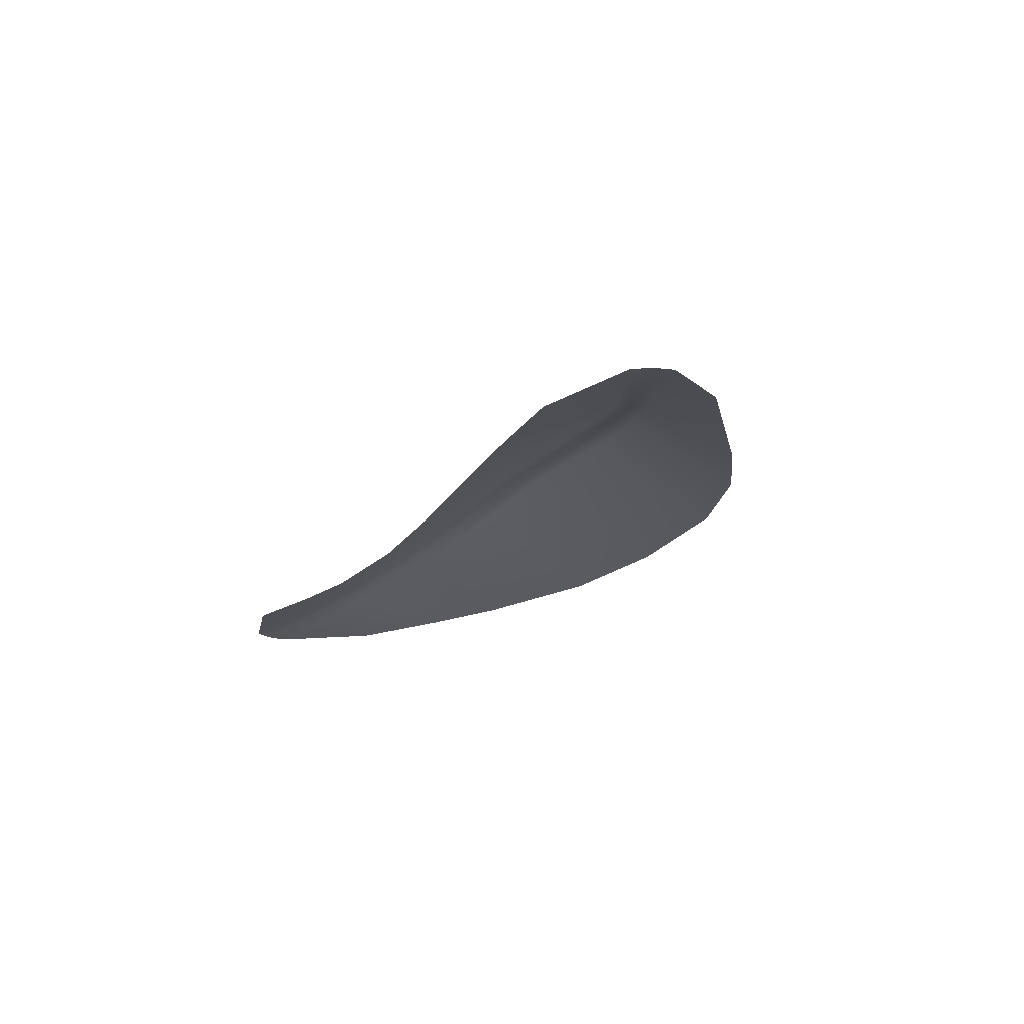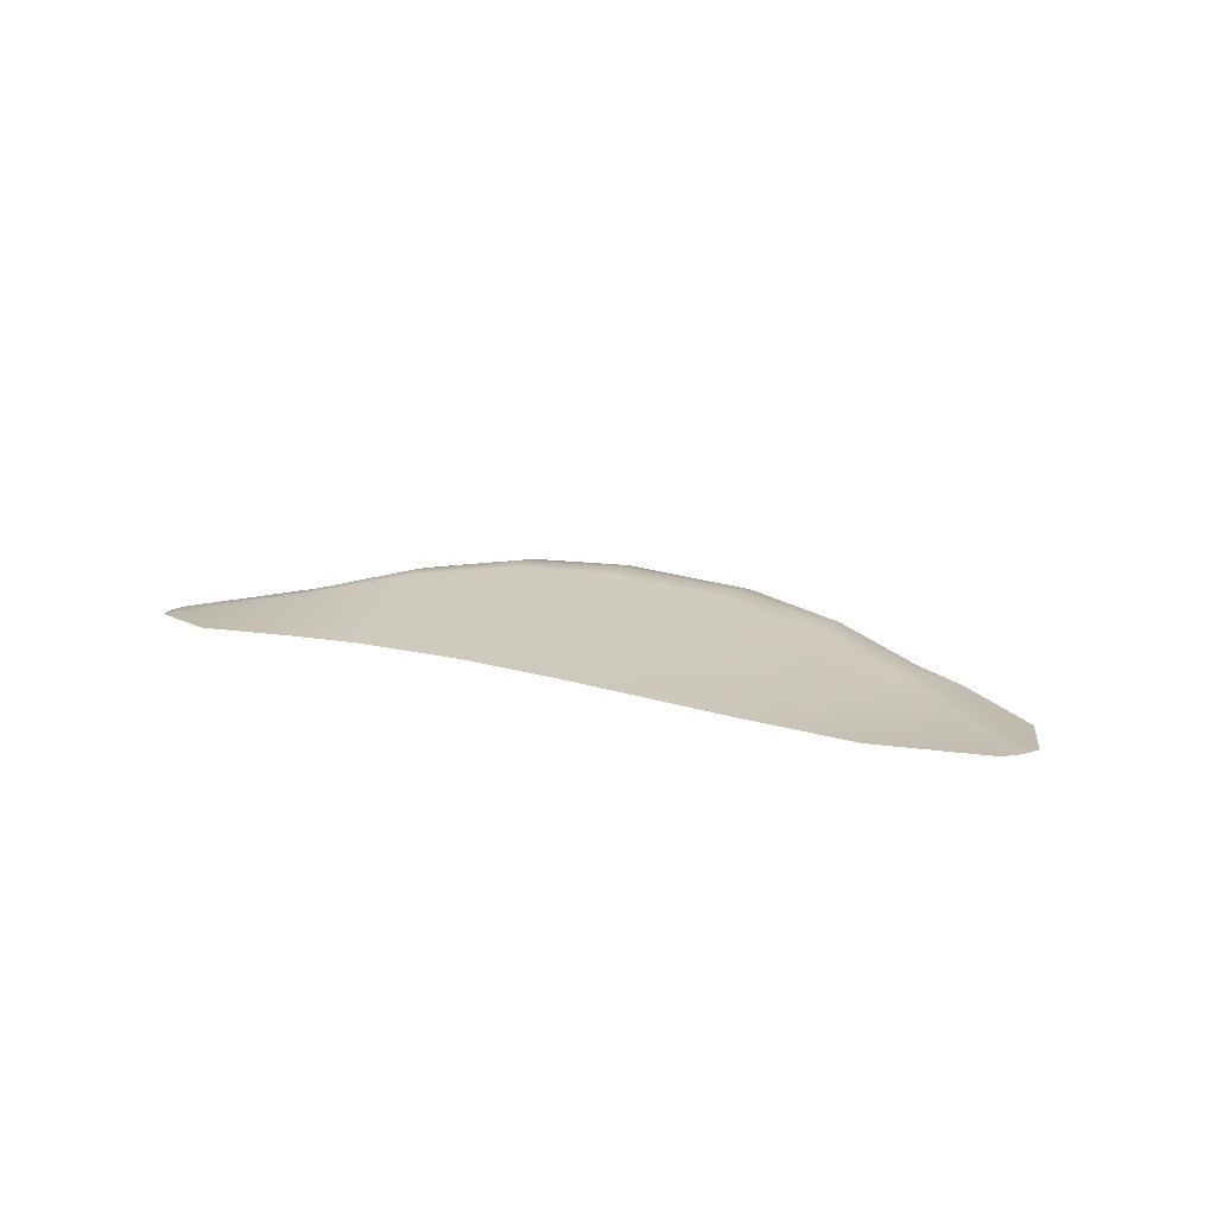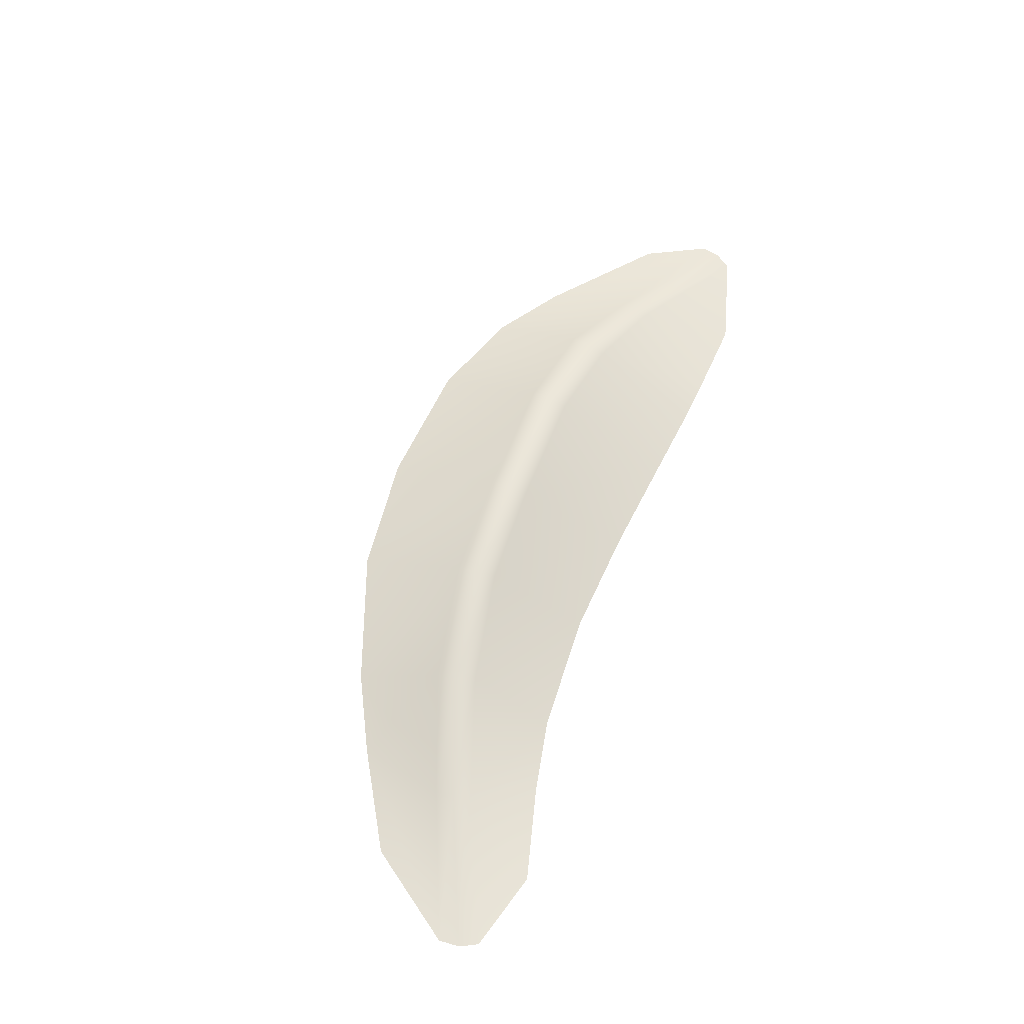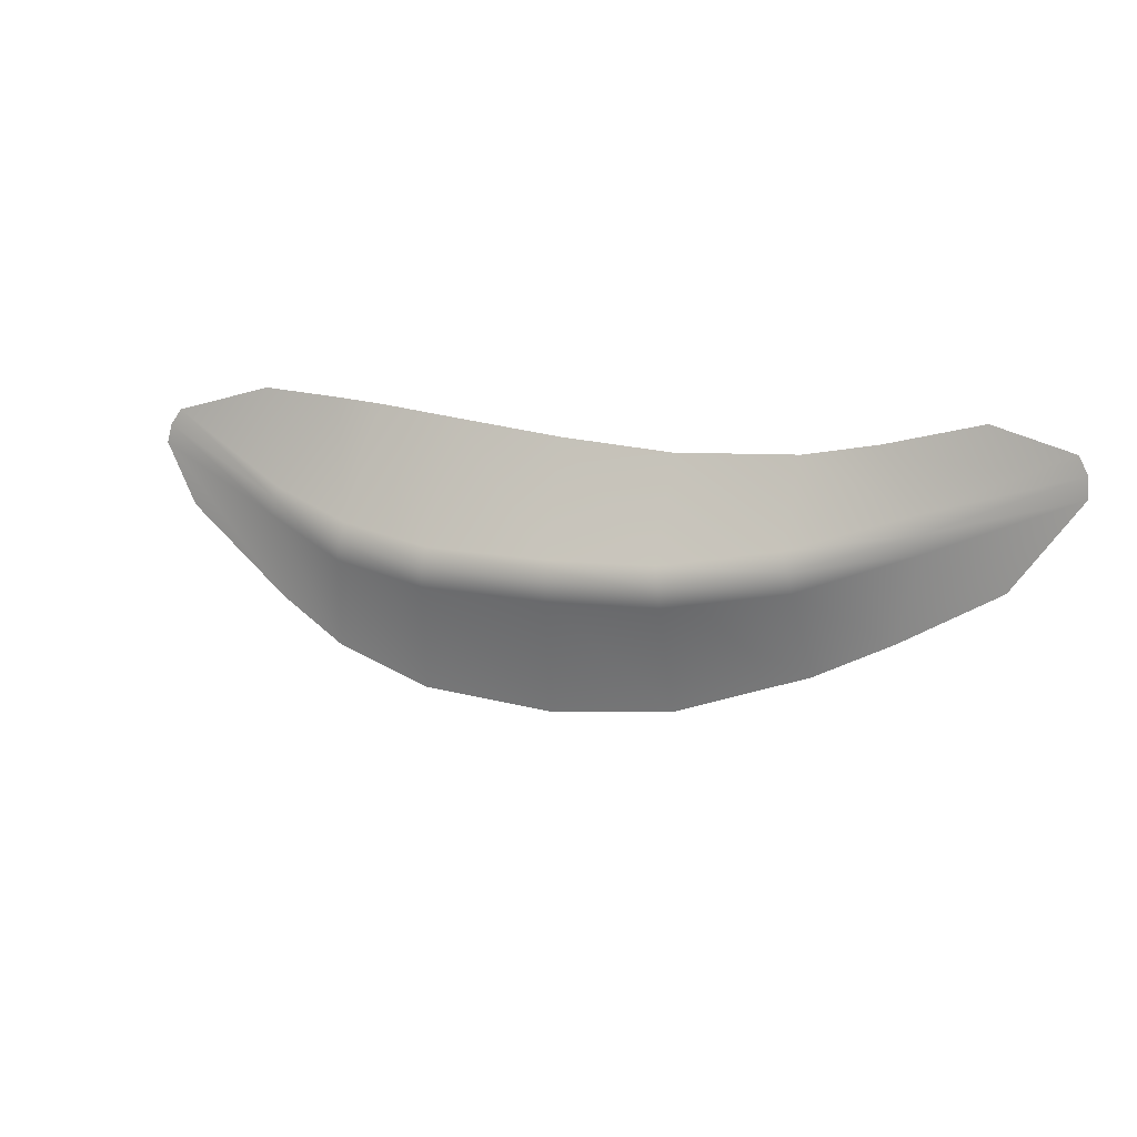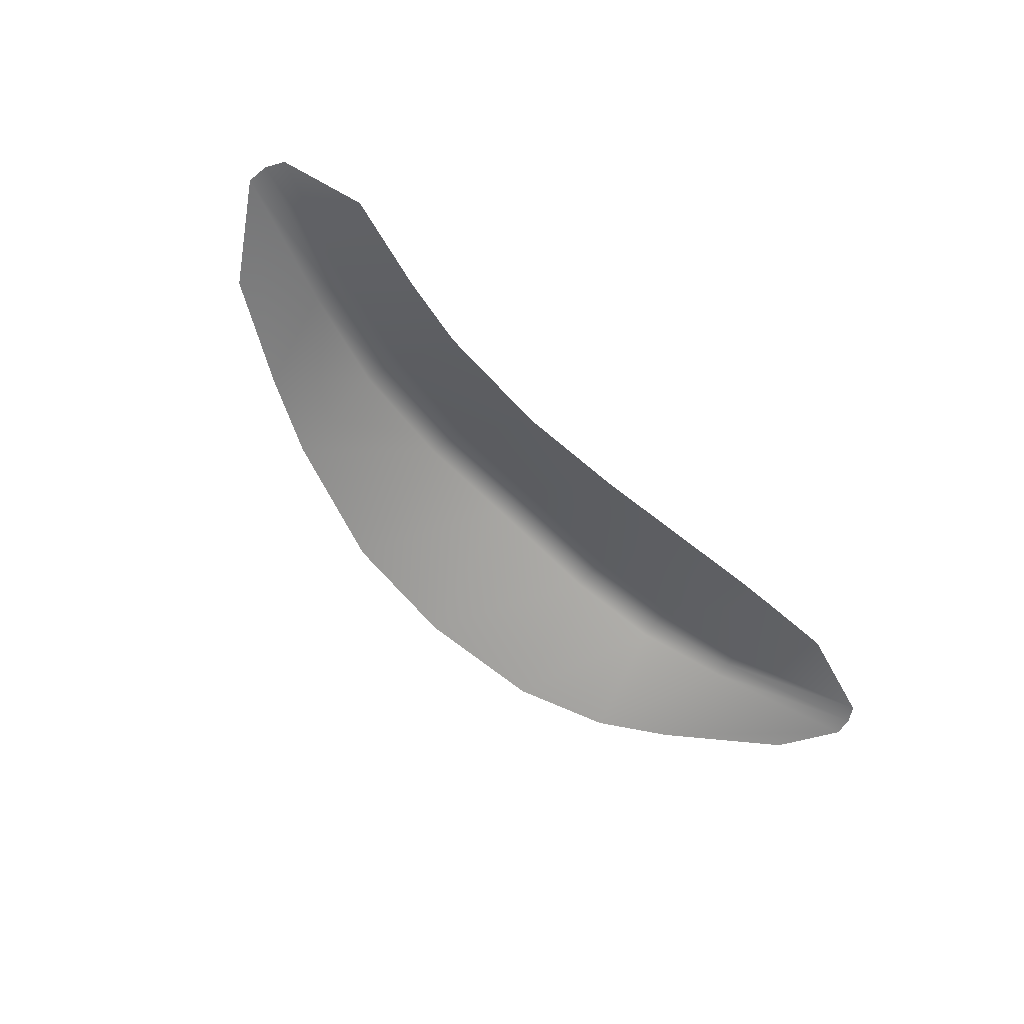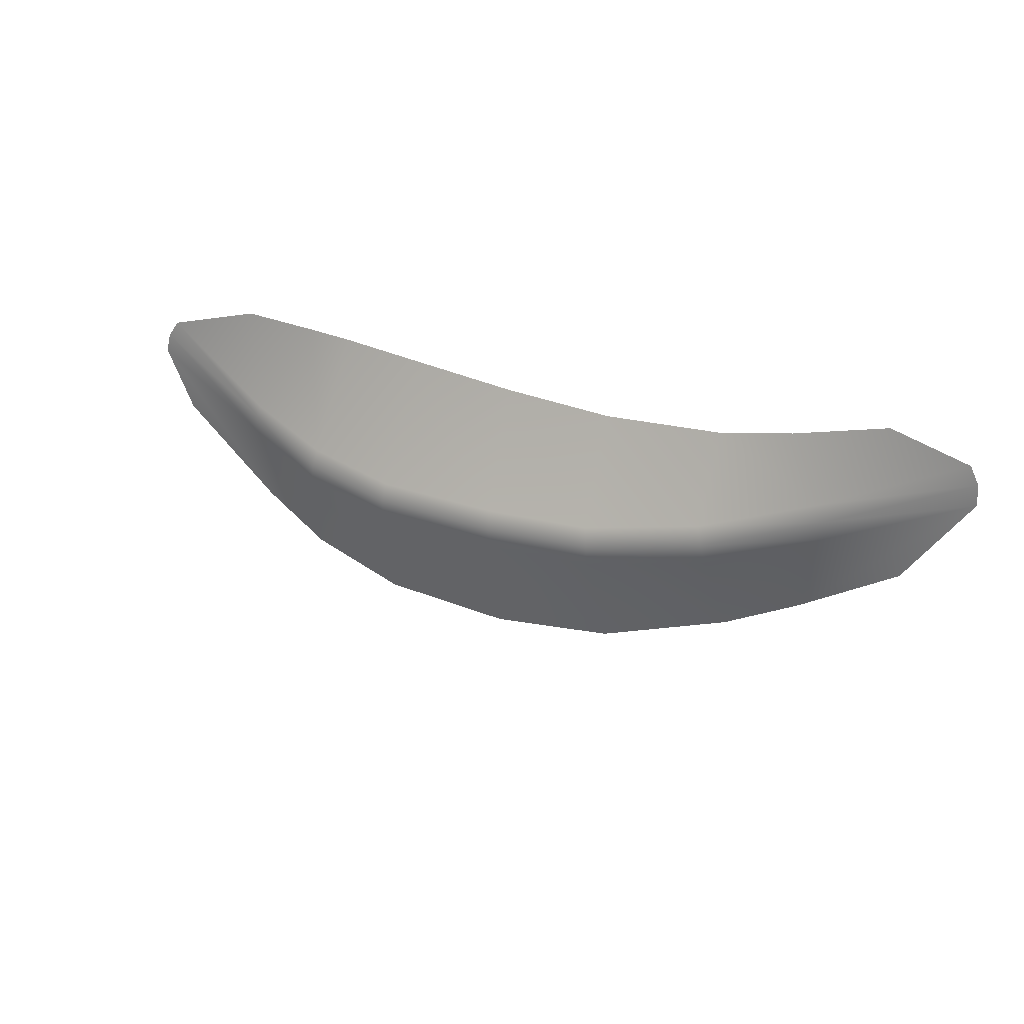
<metadata>
{"format":"obj","ext":"obj","renderer":"f3d","projection":"perspective","resolution":1024,"background":"white","views":[{"elev":-20.3,"azim":62.1,"up":"+Y"},{"elev":12.1,"azim":34.5,"up":"+Y"},{"elev":58.5,"azim":-70.6,"up":"+Y"},{"elev":11.0,"azim":-156.8,"up":"+Z"},{"elev":-57.4,"azim":-47.3,"up":"+Y"},{"elev":24.1,"azim":-152.1,"up":"+Z"}]}
</metadata>
<code>
v 4.221 6.07e-07 0.2386
v 2.996 0.2896 -0.3931
v 3.035 0.2956 -0.5011
v 4.333 -3.371e-09 0.09001
v 3.074 0.2832 -0.6633
v 4.382 -3.371e-09 -0.08605
v 3.259 -1.56e-07 0.4855
v 2.517 -3.371e-09 0.428
v 3.128 -1.56e-07 -1.499
v 4.091 -3.085e-07 -0.6725
v 2.517 -3.371e-09 -1.913
v 2.257 0.5063 -0.9939
v 1.624 1.492e-07 -2.232
v 1.338 0.645 -1.141
v 2.218 0.5276 -0.8152
v 1.317 0.6672 -0.959
v 2.169 0.5138 -0.6382
v 1.29 0.6421 -0.7784
v 2.08 1.492e-07 0.3881
v 1.29 -3.371e-09 0.2927
v 0.3739 -3.371e-09 -2.336
v 0.1029 0.7119 -1.16
v -0.8046 3.478e-08 -2.216
v -0.9187 0.6615 -1.144
v 0.1044 0.7332 -0.9777
v -0.9006 0.6827 -0.9622
v 0.1068 0.697 -0.7969
v -0.8771 0.6502 -0.7818
v 0.265 1.57e-08 0.1705
v -0.7805 -4.152e-08 0.08905
v -2.06 1.492e-07 -1.78
v -2.016 0.4912 -0.9616
v -2.775 -3.371e-09 -1.429
v -3.038 0.2395 -0.5993
v -1.979 0.5116 -0.7826
v -3.021 0.2496 -0.435
v -1.933 0.4907 -0.6061
v -2.966 0.2401 -0.2799
v -1.927 -3.371e-09 0.1313
v -2.606 1.492e-07 0.2521
v -4.304 -3.085e-07 -0.1024
v -3.688 3.018e-07 -0.918
v -4.295 -3.085e-07 0.08736
v -4.216 3.018e-07 0.2508
v -3.487 -3.371e-09 0.4652
g Desert_Sand_dune_01_(5)_707_96
f 1 3 2
f 1 4 3
f 4 5 3
f 4 6 5
f 2 7 1
f 2 8 7
f 9 5 6
f 9 6 10
f 11 5 9
f 11 12 5
f 3 5 12
f 13 12 11
f 13 14 12
f 15 12 14
f 3 12 15
f 2 3 15
f 15 14 16
f 17 15 16
f 2 15 17
f 17 8 2
f 17 16 18
f 18 19 17
f 17 19 8
f 18 20 19
f 21 14 13
f 21 22 14
f 16 14 22
f 23 22 21
f 23 24 22
f 24 25 22
f 16 22 25
f 18 16 25
f 24 26 25
f 26 27 25
f 18 25 27
f 27 20 18
f 26 28 27
f 28 29 27
f 27 29 20
f 28 30 29
f 31 24 23
f 31 32 24
f 32 26 24
f 33 32 31
f 33 34 32
f 34 35 32
f 32 35 26
f 35 28 26
f 34 36 35
f 36 37 35
f 35 37 28
f 37 30 28
f 36 38 37
f 38 39 37
f 37 39 30
f 38 40 39
f 41 34 33
f 41 36 34
f 41 33 42
f 41 43 36
f 43 38 36
f 43 44 38
f 45 38 44
f 45 40 38

</code>
